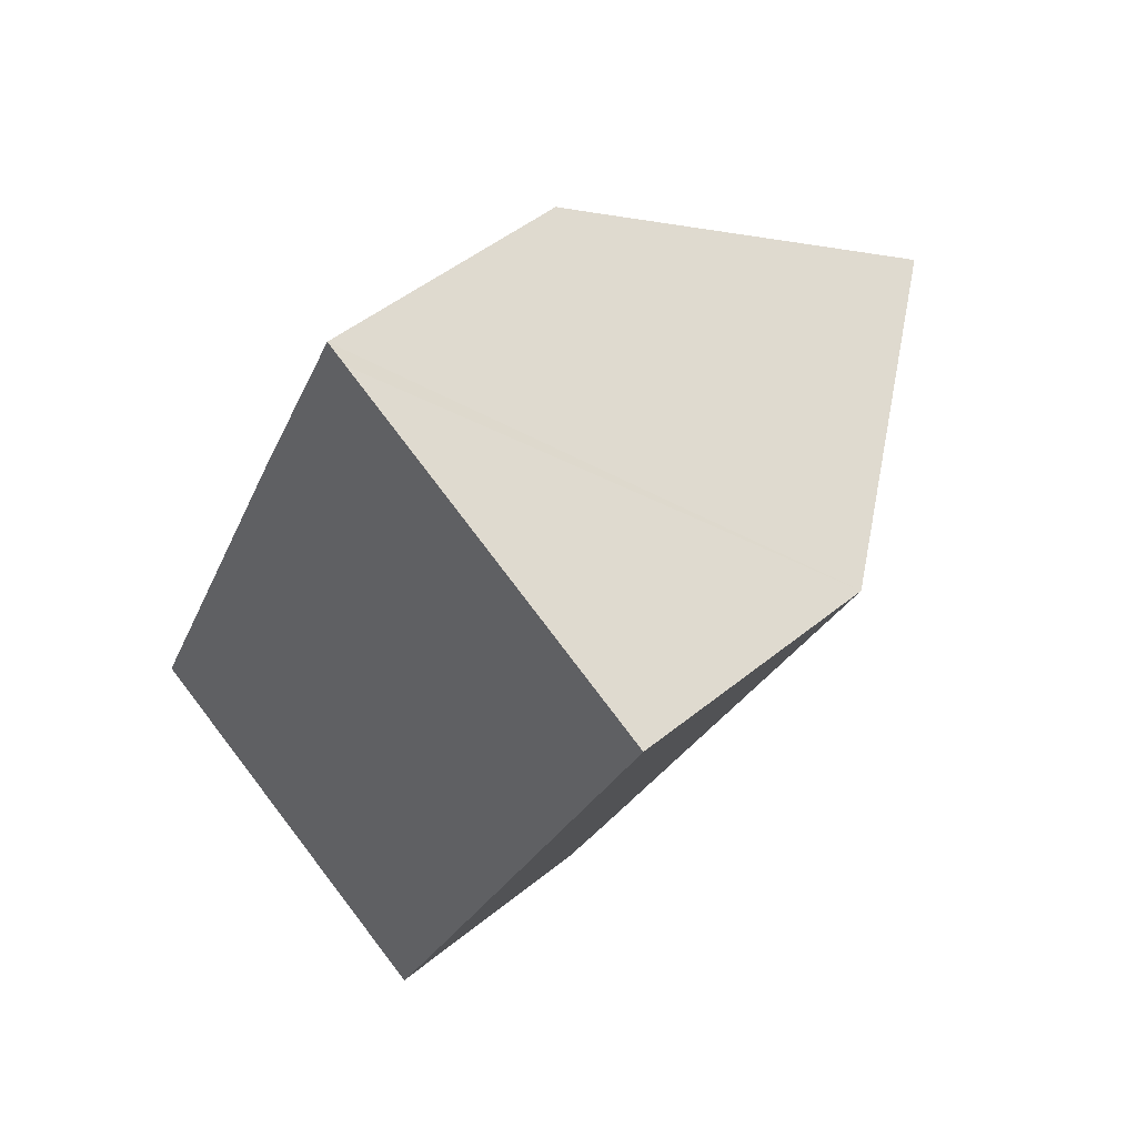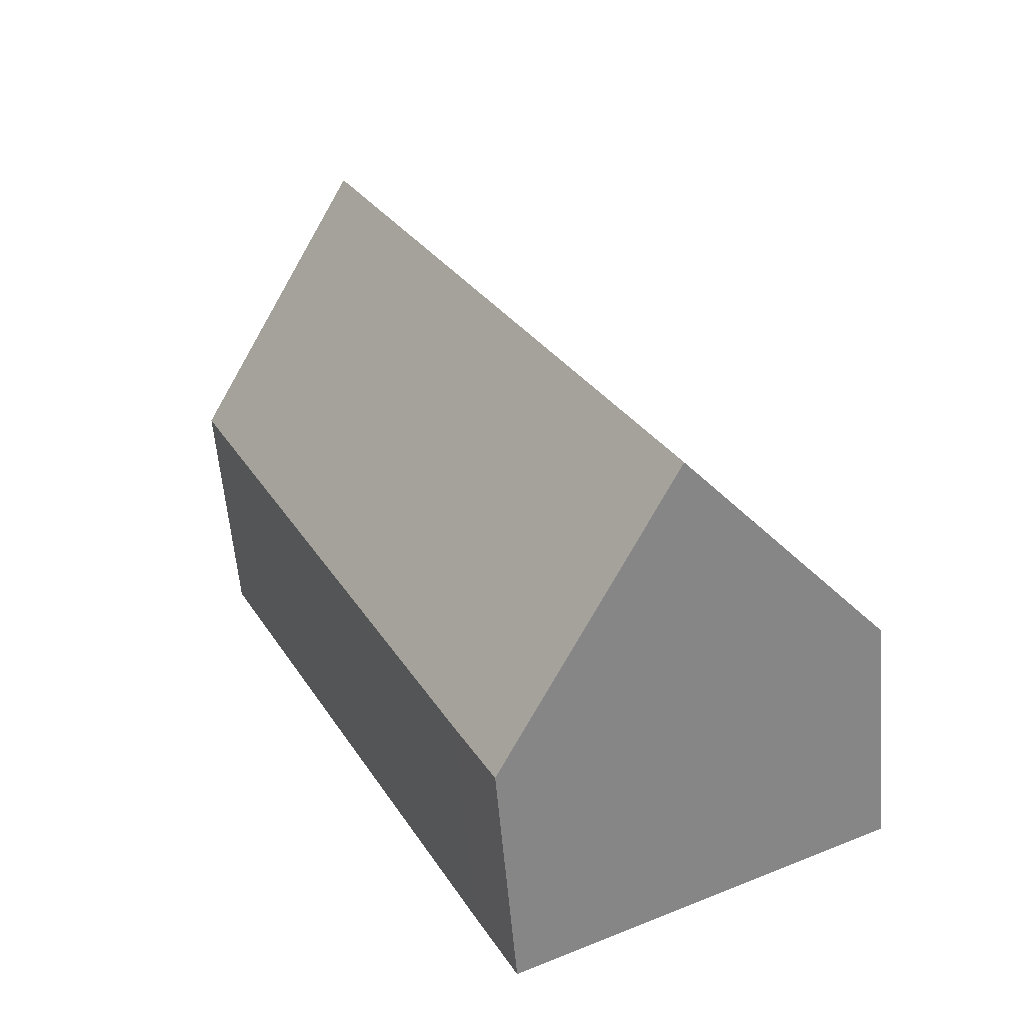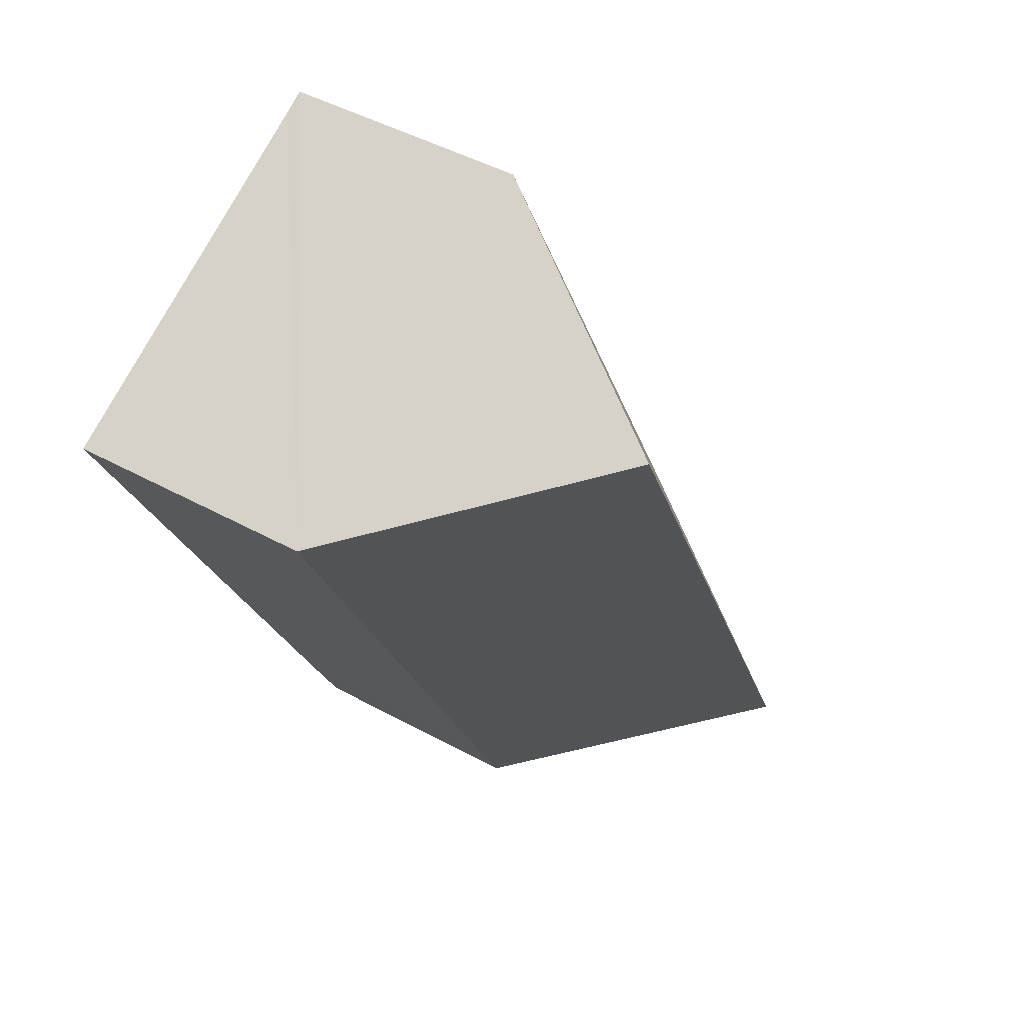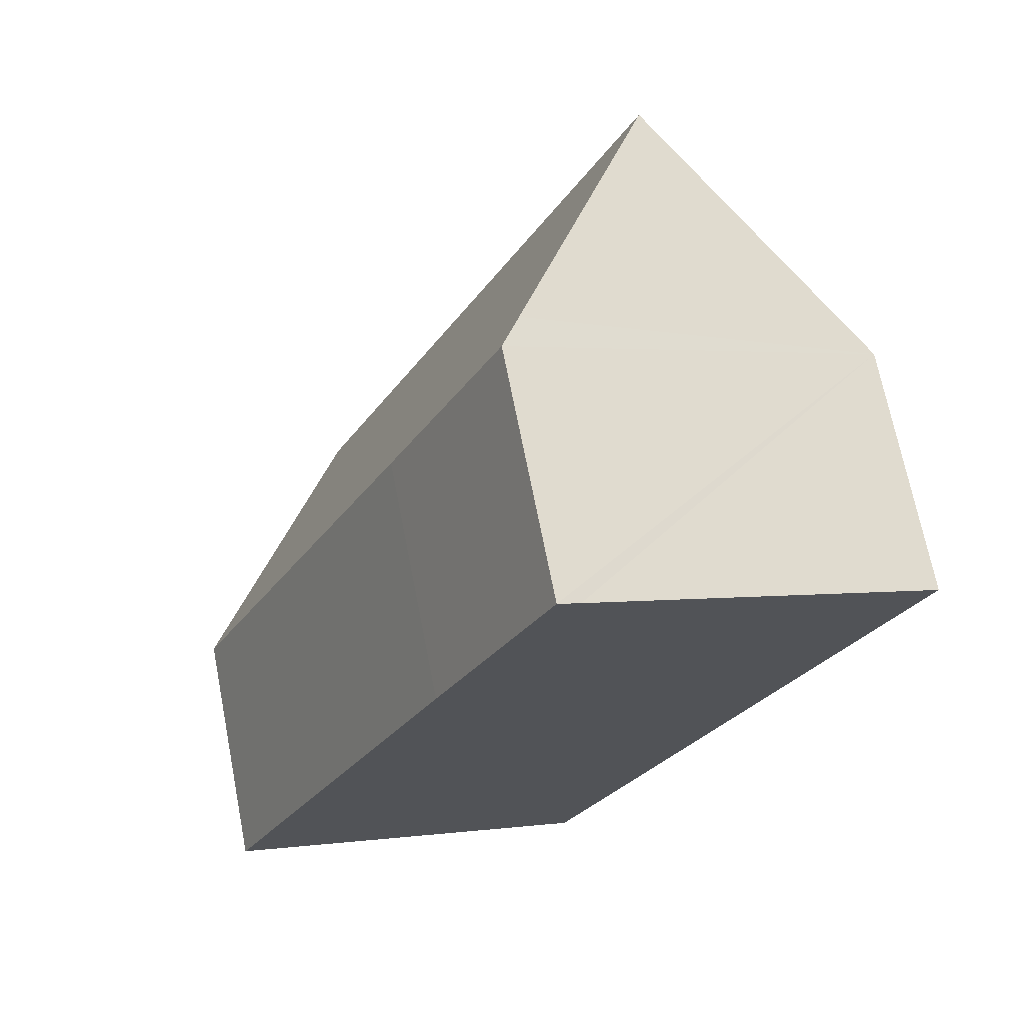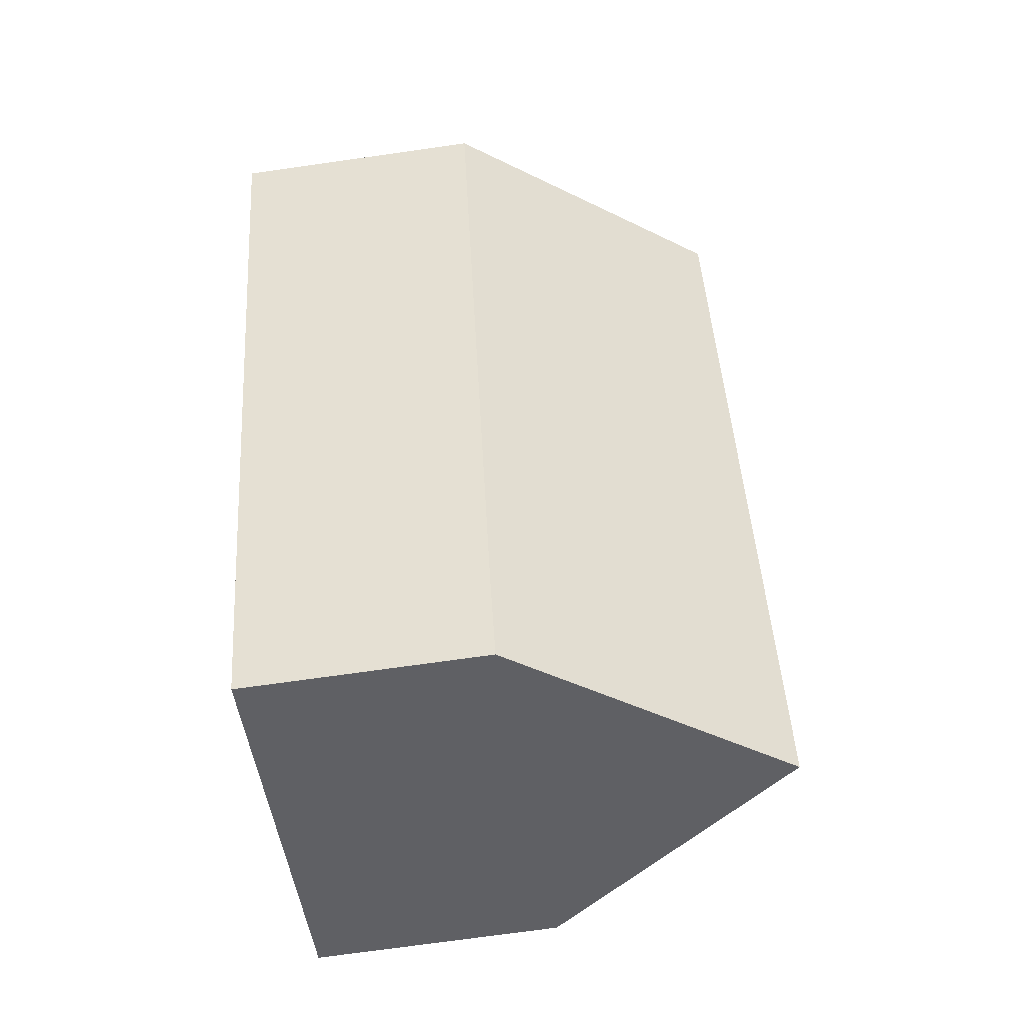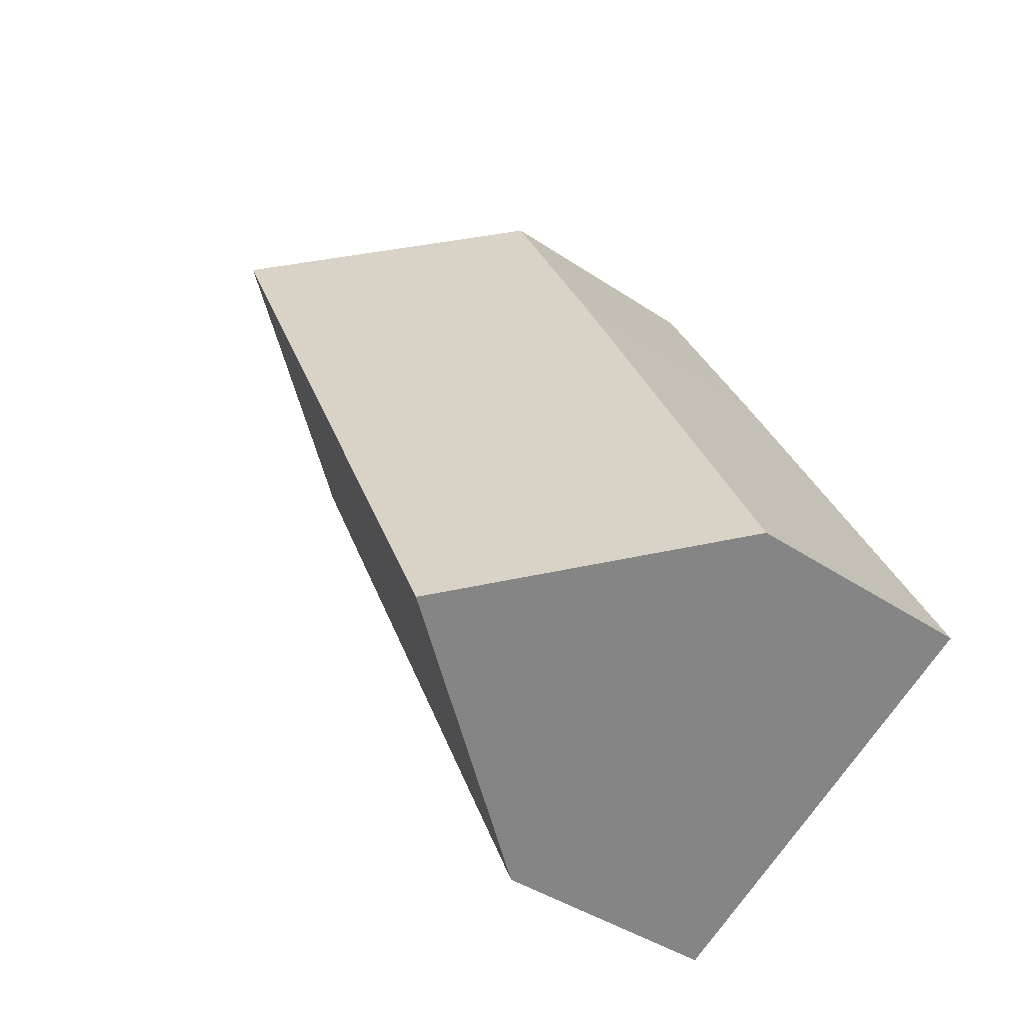
<metadata>
{"format":"obj","ext":"obj","renderer":"f3d","projection":"perspective","resolution":1024,"background":"white","views":[{"elev":48.0,"azim":47.5,"up":"+Z"},{"elev":-59.1,"azim":-175.1,"up":"+Z"},{"elev":46.7,"azim":121.9,"up":"+Z"},{"elev":69.9,"azim":-11.1,"up":"+Z"},{"elev":-71.8,"azim":98.1,"up":"+Z"},{"elev":-41.3,"azim":-129.2,"up":"+Z"}]}
</metadata>
<code>
v  7.199 5.351 13.69
v  4.601 4.726 9.506
v  6.776 4.764 13.9
v  10.37 9.727 12.15
v  3.597 9.727 -1.741
v  0 4.764 2.917e-16
v  13.95 4.787 10.42
v  8.072 4.629 -1.928
v  7.296 4.622 -3.531
v  7.296 2.162e-16 -3.531
v  3.597 1.066e-16 -1.741
v  0 0 0
v  4.601 -5.821e-16 9.506
v  6.776 -8.509e-16 13.9
v  7.199 -8.38e-16 13.69
v  10.37 -7.441e-16 12.15
v  13.95 -6.382e-16 10.42
v  8.072 1.181e-16 -1.928
g defaultobject
f 1 2 3
f 2 1 4
f 2 4 5
f 2 5 6
f 7 5 4
f 5 7 8
f 5 8 9
f 9 6 5
f 6 9 10
f 6 10 11
f 6 11 12
f 12 2 6
f 2 12 13
f 2 13 3
f 3 13 14
f 1 7 4
f 7 1 3
f 7 3 14
f 7 14 15
f 7 15 16
f 7 16 17
f 17 8 7
f 8 17 18
f 8 18 9
f 9 18 10
f 13 15 14
f 15 13 16
f 16 13 17
f 17 13 12
f 17 12 18
f 18 12 11
f 18 11 10

</code>
